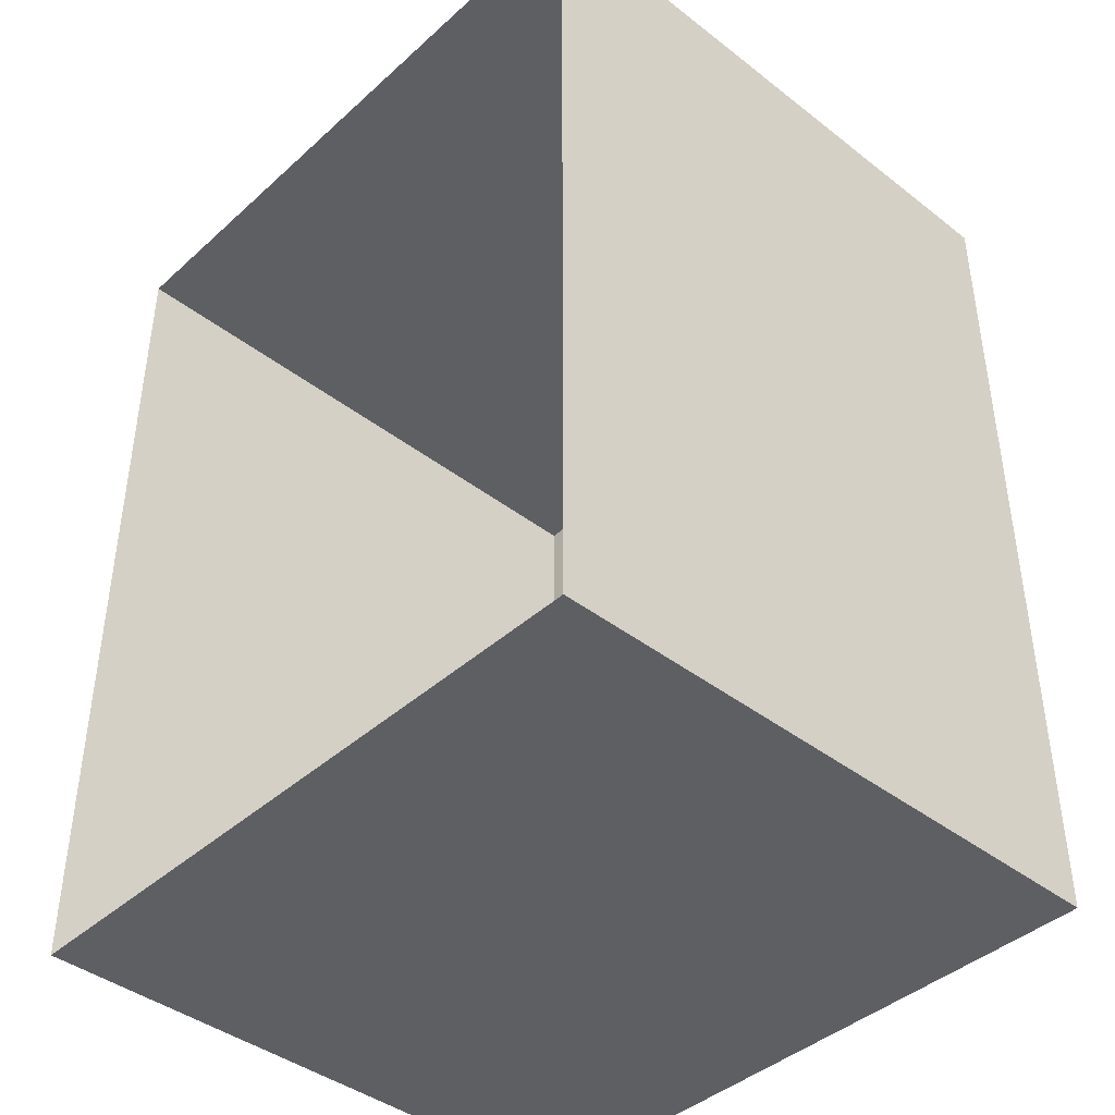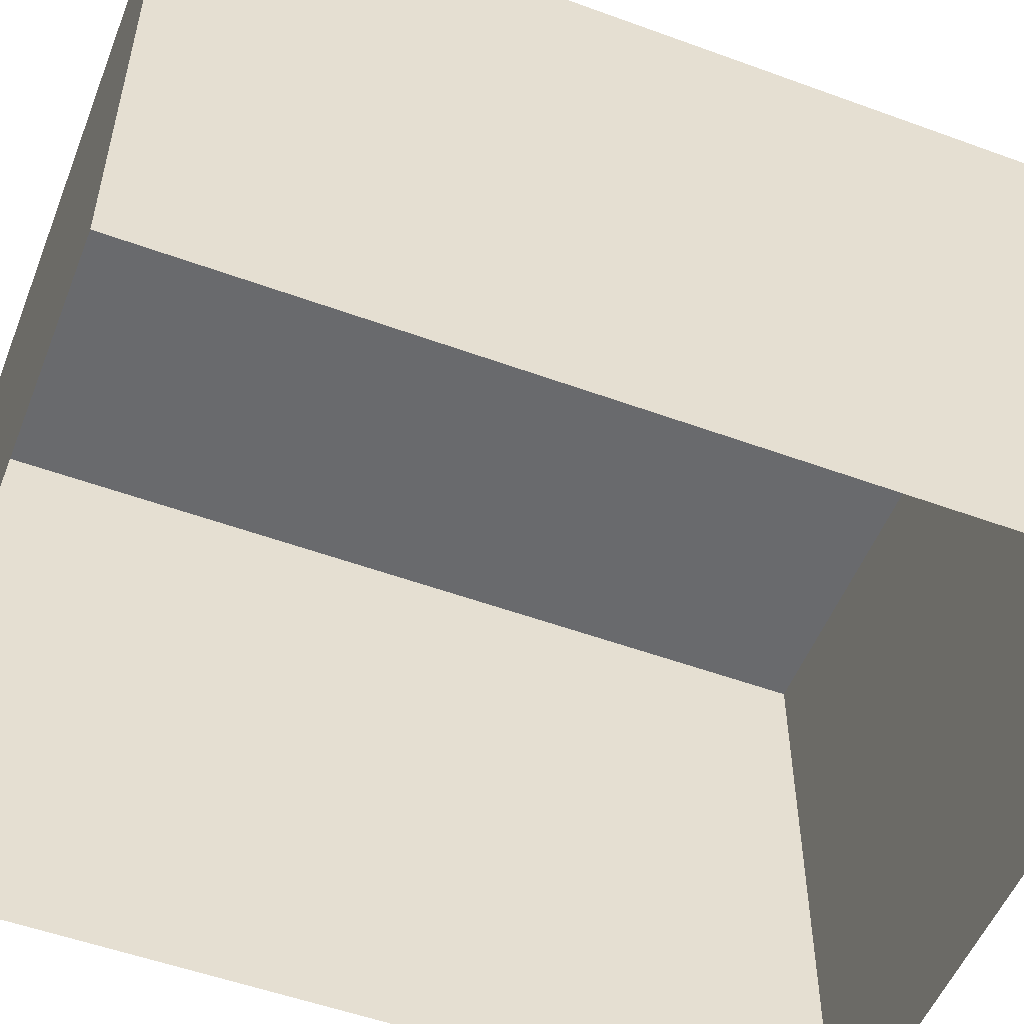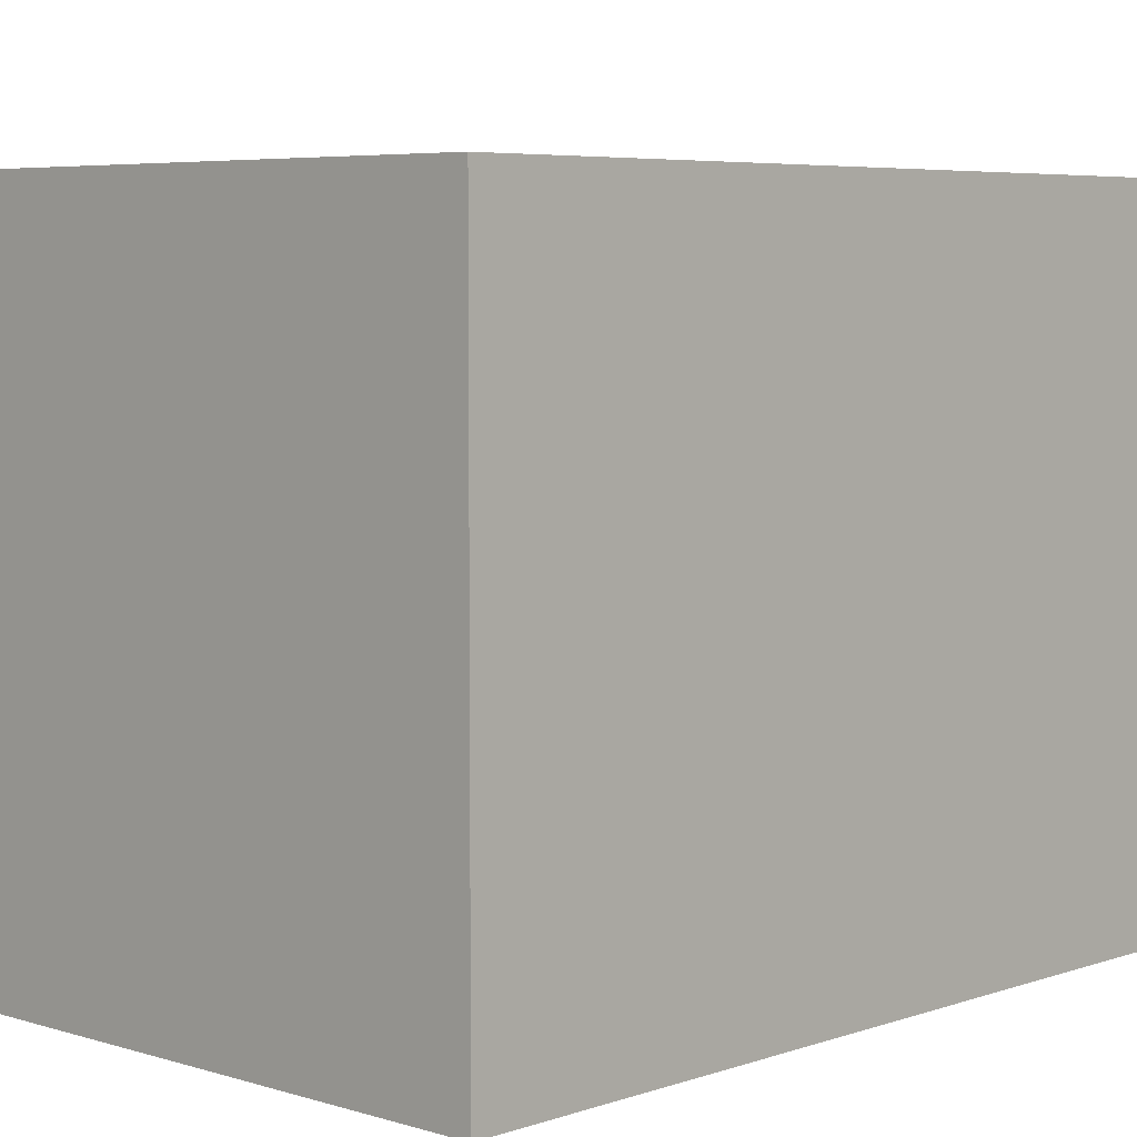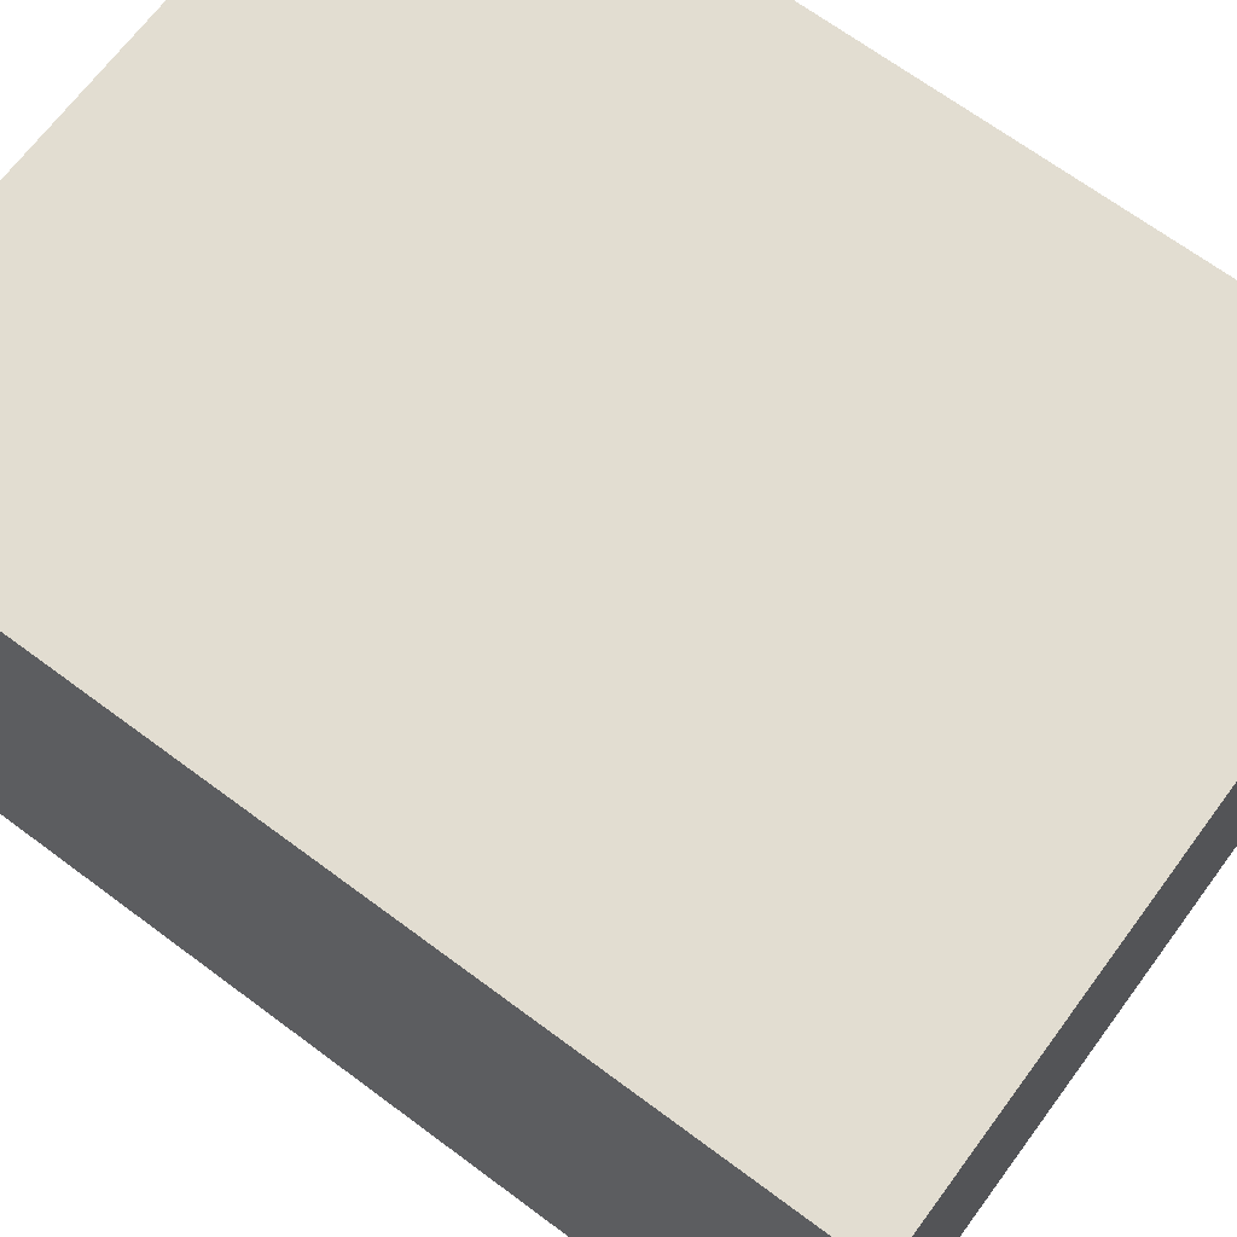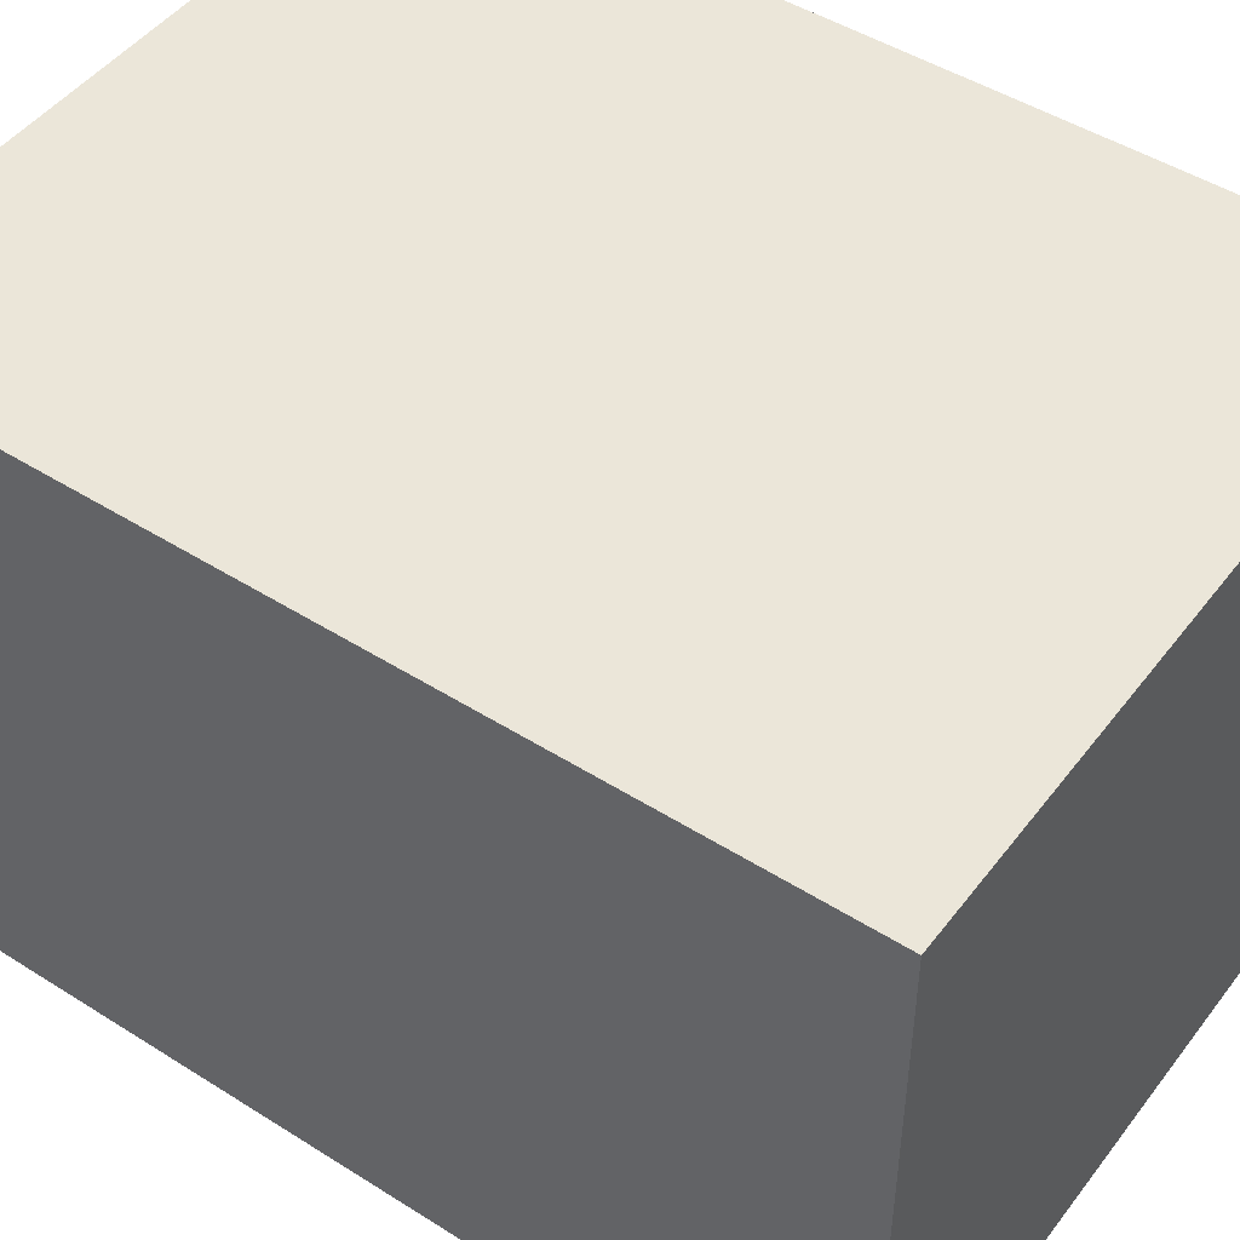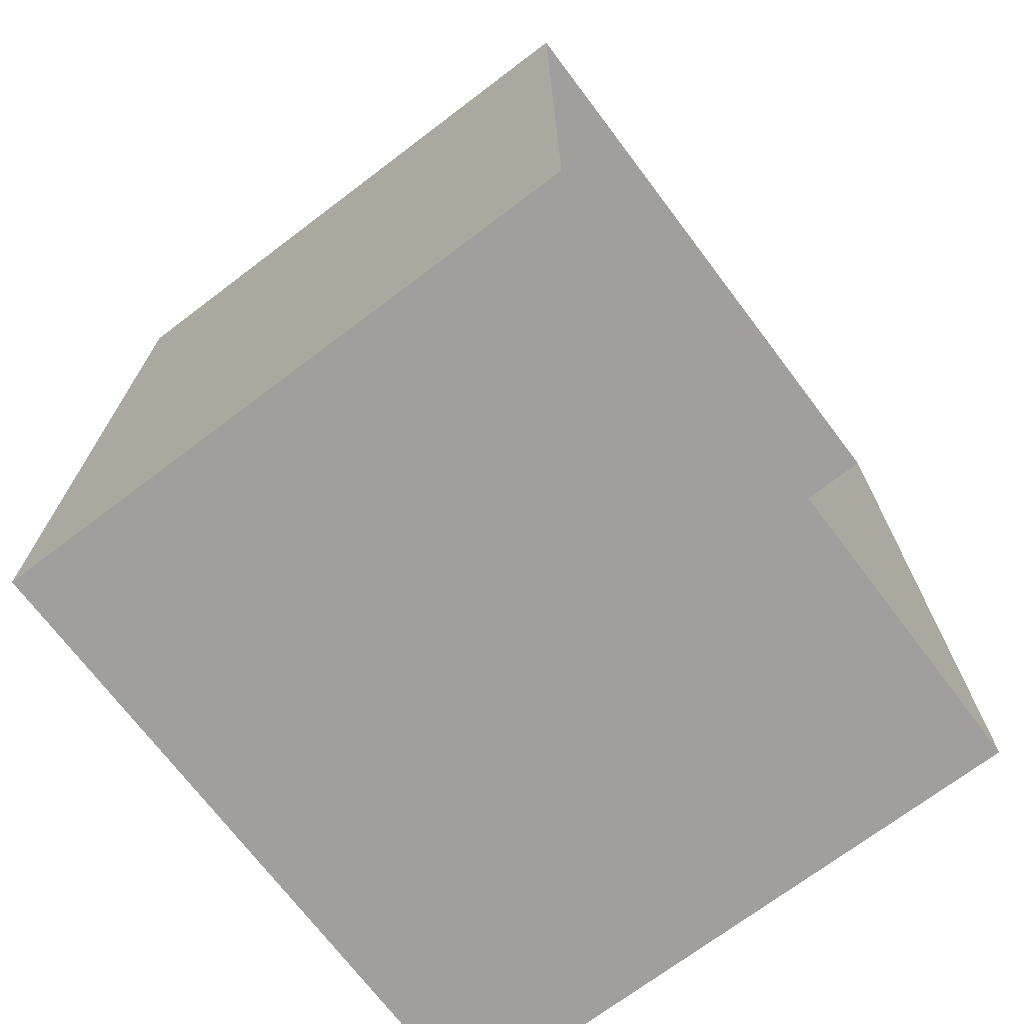
<metadata>
{"format":"obj","ext":"obj","renderer":"f3d","projection":"perspective","resolution":1024,"background":"white","views":[{"elev":-41.8,"azim":47.1,"up":"+Z"},{"elev":-53.0,"azim":-111.4,"up":"+Y"},{"elev":5.5,"azim":-136.6,"up":"+Y"},{"elev":68.4,"azim":-53.4,"up":"+Y"},{"elev":47.6,"azim":125.4,"up":"+Y"},{"elev":-71.4,"azim":-52.9,"up":"+Z"}]}
</metadata>
<code>
o PsDresser_217_1
v 1.027 -0.3306 -0.1231
v 1.027 0.1222 -0.2563
v 1.027 0.1222 -0.1231
v 1.027 -0.3306 -0.2563
v 1.027 -0.3306 0.01005
v 1.027 0.1222 0.01005
v 1.027 -0.3306 0.1432
v 1.027 0.1222 0.1432
v 1.027 0.1222 -0.3843
v 1.027 -0.3306 -0.3843
v 1.027 -0.3306 0.2712
v 1.027 0.1222 0.2712
v 0.5299 -0.3306 0.271
v 0.5299 0.1222 0.271
v 0.5299 0.1222 0.143
v 0.53 0.1222 0.009877
v 0.53 0.1222 -0.1233
v 0.5301 0.1222 -0.2564
v 0.5301 0.1222 -0.3844
v 0.5299 -0.3306 0.143
v 0.53 -0.3306 0.009877
v 0.53 -0.3306 -0.1233
v 0.5301 -0.3306 -0.2564
v 0.5301 -0.3306 -0.3844
f 1 2 3
f 1 4 2
f 5 1 3
f 5 3 6
f 7 5 6
f 7 6 8
f 4 9 2
f 4 10 9
f 11 8 12
f 11 7 8
f 13 12 14
f 13 11 12
f 15 12 8
f 15 14 12
f 16 15 8
f 16 8 6
f 17 16 6
f 17 6 3
f 18 17 3
f 18 3 2
f 19 18 2
f 19 2 9
f 20 14 15
f 20 13 14
f 21 20 15
f 21 15 16
f 22 21 16
f 22 16 17
f 23 22 17
f 23 17 18
f 24 23 18
f 24 18 19
f 10 19 9
f 10 24 19

</code>
